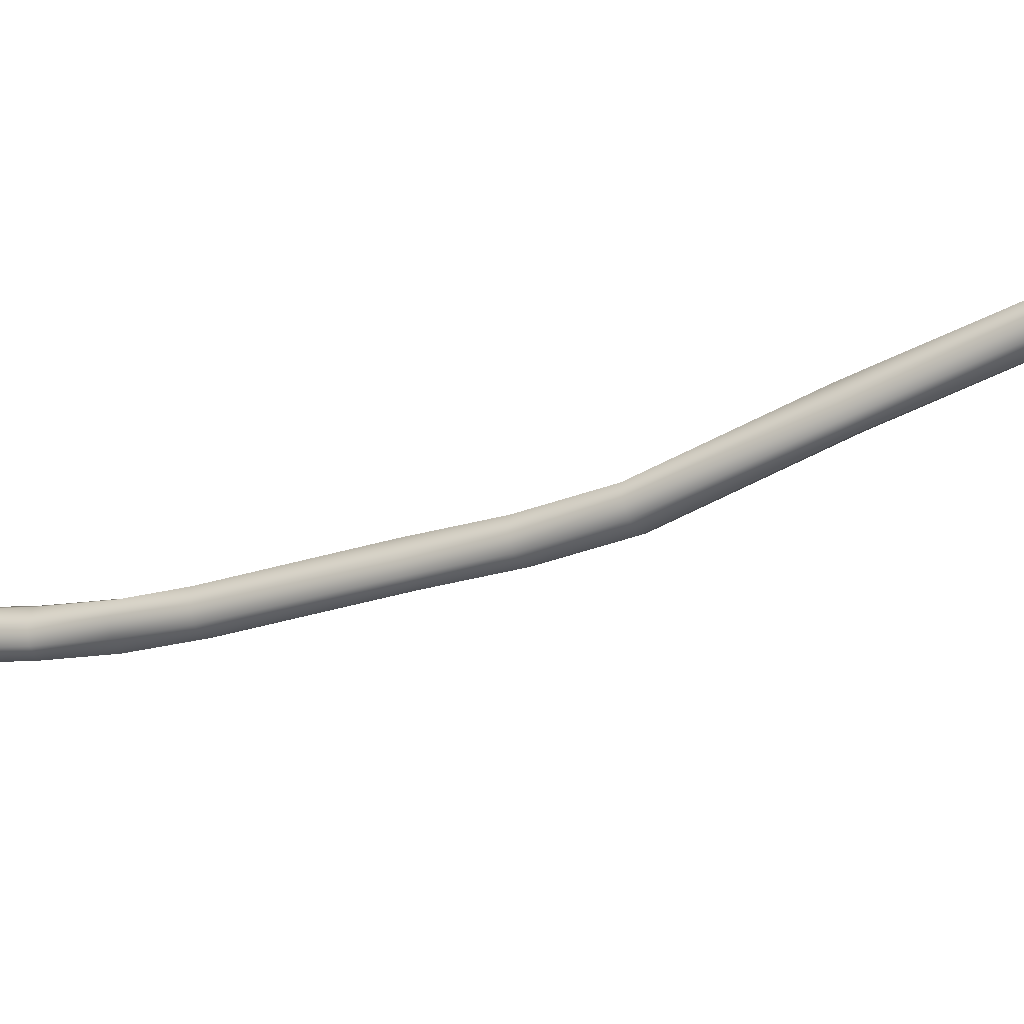
<metadata>
{"format":"obj","ext":"obj","renderer":"f3d","projection":"perspective","resolution":1024,"background":"white","views":[{"elev":-20.6,"azim":-65.5,"up":"+Z"}]}
</metadata>
<code>
v 0.365 142.5 -7.688
v 0.338 109 -8.675
v 0.3397 108.2 -9.143
v 0.365 103.8 -11.02
v 0.365 102.9 -11.26
v 0.365 102.2 -11.45
v 0.365 99.82 -12.04
v 0.365 152.7 -4.816
v 0.365 151.8 -4.859
v 0.365 150.8 -4.966
v 0.365 136.1 -9.21
v 0.365 132.4 -9.445
v 0.365 128.1 -9.172
v 0.365 113 -6.604
v 0.365 105.6 -10.5
v 0.365 101.9 -11.53
v 0.365 101.6 -11.6
v 0.365 100.8 -11.8
v 0.365 100.1 -11.94
v 0.365 99.4 -12.14
v 0.365 98.92 -12.27
v 0.365 97.92 -12.66
v 0.3649 160.1 -4.895
v 0.3649 157.4 -4.891
v 0.3649 155.9 -4.818
v 0.3649 154.3 -4.821
v 0.3649 149.9 -5.123
v 0.3649 149.4 -5.257
v 0.3649 141.7 -7.914
v 0.3649 140.7 -8.123
v 0.3649 137.6 -8.932
v 0.3649 134.7 -9.386
v 0.3649 133.5 -9.465
v 0.3649 129.6 -9.244
v 0.3649 126.5 -8.979
v 0.3649 123.7 -8.121
v 0.3649 120.5 -7.288
v 0.3649 118.5 -6.796
v 0.3649 118 -6.722
v 0.3649 117.5 -6.673
v 0.3649 114.6 -6.623
v 0.3649 111.1 -7.241
v 0.3649 110.3 -7.691
v 0.3628 109.6 -8.155
v 0.3649 104.7 -10.75
v 0.3649 148.8 -5.443
v 0.3649 146.9 -6.269
v 0.3649 144.6 -7.004
v 0.3649 106.7 -9.997
v 0.3649 96.37 -12.7
v 0.3612 160.1 -4.896
v 0.3612 96.37 -12.7
v 0.3612 96.37 -12.7
v 0.3612 160.1 -4.896
v 0.3612 96.37 -12.7
v 0.3612 160.1 -4.896
v 0.2586 96.44 -12.42
v 0.2585 157.4 -4.633
v 0.2585 154.3 -4.562
v 0.2585 133.5 -9.206
v 0.2585 114.6 -6.365
v 0.2585 111.2 -7.499
v 0.2585 160.1 -5.154
v 0.2585 155.9 -5.076
v 0.2585 126.6 -8.725
v 0.2585 117.5 -6.931
v 0.2585 134.7 -9.643
v 0.2585 129.6 -9.502
v 0.2585 118 -6.466
v 0.2585 118.4 -7.049
v 0.2585 110.3 -7.437
v 0.2585 149.9 -5.376
v 0.2585 137.6 -8.679
v 0.2585 104.7 -11
v 0.2585 141.6 -7.663
v 0.2585 140.7 -8.374
v 0.2585 120.6 -7.038
v 0.2585 149.3 -5.009
v 0.285 109.7 -8.382
v 0.2585 123.6 -8.369
v 0.2585 144.7 -7.25
v 0.2585 106.6 -9.765
v 0.2585 146.8 -6.028
v 0.2585 148.9 -5.684
v 0.2583 100.8 -11.53
v 0.2582 100.1 -11.67
v 0.2582 99.83 -11.76
v 0.2582 101.6 -11.33
v 0.2582 101.9 -11.27
v 0.2582 99.43 -11.87
v 0.2582 152.7 -4.558
v 0.2582 113 -6.346
v 0.2582 151.8 -4.602
v 0.2582 132.4 -9.187
v 0.2582 128.1 -8.914
v 0.2582 113 -6.862
v 0.2582 102.2 -11.2
v 0.2582 152.7 -5.074
v 0.2582 151.8 -5.117
v 0.2582 150.8 -4.71
v 0.2582 132.4 -9.703
v 0.2582 128 -9.429
v 0.2582 150.9 -5.221
v 0.2582 136.1 -8.955
v 0.2582 136.2 -9.465
v 0.2582 103.7 -10.77
v 0.2582 102.9 -11.01
v 0.2582 103.9 -11.26
v 0.2582 105.5 -10.27
v 0.2582 142.4 -7.44
v 0.2582 105.7 -10.74
v 0.2582 142.6 -7.935
v 0.2615 109 -8.798
v 0.2174 108.9 -8.491
v 0.1982 108.2 -8.984
v 0.278 108.3 -9.284
v 0.2582 103 -11.51
v 0.2582 100.9 -12.06
v 0.2581 102.2 -11.71
v 0.2581 101.6 -11.86
v 0.2581 100.2 -12.21
v 0.2581 101.9 -11.78
v 0.2581 97.99 -12.41
v 0.2581 99.8 -12.3
v 0.2581 98.97 -12.01
v 0.2581 99.36 -12.39
v 0.258 97.84 -12.9
v 0.258 98.86 -12.52
v 0.2578 96.3 -12.99
v 0.2578 111.1 -6.984
v 0.2578 160.1 -4.637
v 0.2578 155.9 -4.56
v 0.2578 133.5 -9.723
v 0.2578 129.6 -8.987
v 0.2578 117.5 -6.415
v 0.2578 157.4 -5.149
v 0.2578 154.3 -5.079
v 0.2578 134.6 -9.129
v 0.2578 126.5 -9.232
v 0.2578 118 -6.978
v 0.2578 114.6 -6.881
v 0.2578 149.8 -4.87
v 0.2578 118.5 -6.543
v 0.2578 110.4 -7.944
v 0.2578 137.7 -9.183
v 0.2578 104.6 -10.51
v 0.2578 141.7 -8.165
v 0.2578 140.6 -7.872
v 0.2578 120.5 -7.539
v 0.2578 123.8 -7.872
v 0.2578 149.4 -5.505
v 0.249 109.6 -7.933
v 0.2578 144.6 -6.758
v 0.2578 106.8 -10.23
v 0.2578 148.7 -5.201
v 0.2578 147 -6.511
v 0.2555 96.44 -12.42
v 0.2555 96.44 -12.42
v 0.2555 160.1 -5.151
v 0.2555 96.44 -12.42
v 0.2555 160.1 -4.64
v 0.2555 96.3 -12.98
v 0.2555 96.3 -12.98
v 5.6e-05 99.44 -11.74
v 5.6e-05 98.99 -11.89
v 4.7e-05 99.84 -11.64
v 2.9e-05 100.1 -11.54
v 2.6e-05 98.02 -12.3
v -8e-06 100.8 -11.41
v -4.1e-05 101.6 -11.22
v -4.5e-05 96.47 -12.3
v -5.6e-05 101.9 -11.16
v -7.3e-05 102.2 -11.09
v -9.6e-05 102.8 -10.91
v -0.000104 96.47 -12.31
v -0.000105 160.1 -5.257
v -0.000105 160.1 -4.534
v -0.000105 160.1 -5.257
v -0.00011 160.1 -4.534
v -0.00011 160.1 -4.531
v -0.00011 160.1 -5.261
v -0.00011 157.4 -4.526
v -0.00011 157.4 -5.256
v -0.00011 155.9 -4.453
v -0.00011 155.9 -5.183
v -0.00011 154.3 -4.455
v -0.00011 154.3 -5.185
v -0.00011 152.7 -5.181
v -0.00011 152.7 -4.451
v -0.00011 151.8 -5.223
v -0.00011 151.8 -4.495
v -0.00011 150.9 -5.327
v -0.00011 150.8 -4.604
v -0.00011 150 -5.481
v -0.00011 149.8 -4.766
v -0.00011 149.5 -5.608
v -0.00011 149.3 -4.906
v -0.00011 148.9 -5.784
v -0.00011 148.7 -5.102
v -0.00011 147 -6.61
v -0.00011 146.7 -5.928
v -0.00011 144.7 -7.352
v -0.00011 144.5 -6.657
v -0.00011 142.6 -8.038
v -0.00011 142.4 -7.338
v -0.00011 141.8 -8.268
v -0.00011 141.6 -7.559
v -0.00011 140.8 -8.479
v -0.00011 140.6 -7.768
v -0.00011 137.7 -9.287
v -0.00011 137.5 -8.575
v -0.00011 136.2 -9.571
v -0.00011 136.1 -8.849
v -0.00011 134.7 -9.75
v -0.00011 134.6 -9.023
v -0.00011 133.5 -9.829
v -0.00011 133.5 -9.099
v -0.00011 132.4 -9.08
v -0.00011 132.4 -9.81
v -0.00011 129.6 -8.88
v -0.00011 129.6 -9.609
v -0.00011 128.1 -8.808
v -0.00011 128 -9.535
v -0.00011 126.6 -8.62
v -0.00011 126.5 -9.336
v -0.00011 123.8 -7.77
v -0.00011 123.6 -8.472
v -0.00011 120.6 -6.934
v -0.00011 120.4 -7.642
v -0.00011 118.5 -6.438
v -0.00011 118.4 -7.154
v -0.00011 118 -6.36
v -0.00011 117.9 -7.084
v -0.00011 117.5 -6.309
v -0.00011 117.5 -7.038
v -0.00011 114.6 -6.257
v -0.00011 114.6 -6.987
v -0.00011 113 -6.969
v -0.00011 113 -6.239
v -0.00011 111.2 -7.606
v -0.00011 111.1 -6.878
v -0.00011 110.4 -8.049
v -0.00011 110.3 -7.332
v -0.00011 109.7 -8.487
v -0.00011 109.5 -7.849
v -0.00011 109.1 -8.952
v -0.00011 109 -8.298
v -0.00011 108.4 -9.431
v -0.00011 108.2 -8.782
v -0.00011 106.9 -10.32
v -0.00011 106.6 -9.669
v -0.00011 105.7 -10.84
v -0.00011 105.4 -10.09
v -0.00011 104.8 -11.1
v -0.00011 104.5 -10.41
v -0.00011 103.7 -10.66
v -0.00011 96.27 -13.11
v -0.00011 96.27 -13.1
v -0.000114 160.1 -4.534
v -0.000114 160.1 -5.257
v -0.000115 160.1 -5.257
v -0.000116 103.9 -11.37
v -0.000139 103 -11.62
v -0.000158 102.3 -11.81
v -0.000173 97.81 -13
v -0.000176 101.9 -11.89
v -0.000202 101.6 -11.96
v -0.000246 100.9 -12.17
v -0.000248 98.83 -12.61
v -0.000271 100.2 -12.31
v -0.000277 99.34 -12.49
v -0.00028 99.79 -12.4
v -0.2557 96.44 -12.42
v -0.2557 96.44 -12.42
v -0.2558 96.3 -12.98
v -0.2558 160.1 -4.64
v -0.2558 96.3 -12.98
v -0.2558 96.3 -12.98
v -0.2558 160.1 -5.151
v -0.258 148.7 -5.201
v -0.258 147 -6.511
v -0.258 106.8 -10.23
v -0.258 144.6 -6.758
v -0.258 149.4 -5.505
v -0.2653 109.6 -7.933
v -0.258 123.8 -7.872
v -0.258 140.6 -7.872
v -0.258 120.5 -7.539
v -0.258 141.7 -8.165
v -0.258 104.6 -10.51
v -0.258 137.7 -9.183
v -0.258 149.8 -4.87
v -0.258 118.5 -6.543
v -0.258 110.4 -7.944
v -0.258 134.6 -9.129
v -0.258 118 -6.978
v -0.258 160.1 -4.637
v -0.258 157.4 -5.149
v -0.258 155.9 -4.56
v -0.258 154.3 -5.079
v -0.258 133.5 -9.723
v -0.258 129.6 -8.987
v -0.258 126.5 -9.232
v -0.258 117.5 -6.415
v -0.258 114.6 -6.881
v -0.258 111.1 -6.984
v -0.2581 96.3 -12.99
v -0.2582 98.96 -11.98
v -0.2583 99.42 -11.84
v -0.2583 97.99 -12.4
v -0.2583 99.83 -11.74
v -0.2583 98.85 -12.49
v -0.2583 100.1 -11.64
v -0.2584 97.84 -12.89
v -0.2584 101.9 -11.26
v -0.2584 102.2 -11.19
v -0.2584 101.6 -11.32
v -0.2584 100.8 -11.51
v -0.2584 102.9 -11.01
v -0.3123 108.3 -9.29
v -0.2967 108.1 -8.984
v -0.3104 109 -8.801
v -0.2921 108.9 -8.491
v -0.2584 142.6 -7.935
v -0.2584 142.4 -7.44
v -0.2584 103.7 -10.77
v -0.2584 105.7 -10.74
v -0.2584 105.5 -10.27
v -0.2584 103 -11.51
v -0.2584 103.9 -11.26
v -0.2584 136.2 -9.465
v -0.2584 136.1 -8.955
v -0.2584 102.2 -11.7
v -0.2584 150.9 -5.221
v -0.2584 150.8 -4.71
v -0.2584 152.7 -5.074
v -0.2584 151.8 -5.117
v -0.2584 151.8 -4.602
v -0.2584 132.4 -9.187
v -0.2584 132.4 -9.703
v -0.2584 128.1 -8.914
v -0.2584 128 -9.429
v -0.2584 152.7 -4.558
v -0.2584 113 -6.862
v -0.2584 113 -6.346
v -0.2584 101.9 -11.78
v -0.2584 101.6 -11.85
v -0.2584 99.35 -12.37
v -0.2585 99.8 -12.27
v -0.2585 100.9 -12.04
v -0.2585 100.1 -12.18
v -0.2587 148.9 -5.684
v -0.2587 146.8 -6.028
v -0.2587 106.6 -9.765
v -0.2587 144.7 -7.25
v -0.2587 149.3 -5.009
v -0.2587 123.6 -8.369
v -0.3013 109.7 -8.382
v -0.2587 141.6 -7.663
v -0.2587 120.6 -7.038
v -0.2587 140.7 -8.374
v -0.2587 137.6 -8.679
v -0.2587 149.9 -5.376
v -0.2587 104.7 -11
v -0.2587 118.4 -7.049
v -0.2587 110.3 -7.437
v -0.2587 118 -6.466
v -0.2587 134.7 -9.643
v -0.2587 129.6 -9.502
v -0.2587 126.6 -8.725
v -0.2587 160.1 -5.154
v -0.2587 157.4 -4.633
v -0.2587 155.9 -5.076
v -0.2587 154.3 -4.562
v -0.2587 133.5 -9.206
v -0.2587 117.5 -6.931
v -0.2587 114.6 -6.365
v -0.2587 111.2 -7.499
v -0.2588 96.44 -12.42
v -0.3614 96.37 -12.7
v -0.3614 160.1 -4.896
v -0.3614 96.37 -12.7
v -0.3614 96.37 -12.7
v -0.3614 160.1 -4.896
v -0.3615 160.1 -4.896
v -0.3652 96.37 -12.7
v -0.3652 148.8 -5.443
v -0.3652 146.9 -6.269
v -0.3652 144.6 -7.004
v -0.3652 106.7 -9.997
v -0.3652 160.1 -4.895
v -0.3652 157.4 -4.891
v -0.3652 155.9 -4.818
v -0.3652 154.3 -4.821
v -0.3652 149.9 -5.123
v -0.3652 149.4 -5.257
v -0.3652 141.7 -7.914
v -0.3652 140.7 -8.123
v -0.3652 137.6 -8.932
v -0.3652 134.7 -9.386
v -0.3652 133.5 -9.465
v -0.3652 129.6 -9.244
v -0.3652 126.5 -8.979
v -0.3652 123.7 -8.121
v -0.3652 120.5 -7.288
v -0.3652 118.5 -6.796
v -0.3652 118 -6.722
v -0.3652 117.5 -6.673
v -0.3652 114.6 -6.623
v -0.3652 111.1 -7.241
v -0.3652 110.3 -7.691
v -0.3662 109.6 -8.156
v -0.3652 104.7 -10.75
v -0.3652 97.91 -12.64
v -0.3652 98.91 -12.23
v -0.3652 152.7 -4.816
v -0.3652 151.8 -4.859
v -0.3652 150.8 -4.966
v -0.3652 136.1 -9.21
v -0.3652 132.4 -9.445
v -0.3652 128.1 -9.172
v -0.3652 113 -6.604
v -0.3652 105.6 -10.5
v -0.3652 101.6 -11.58
v -0.3652 100.8 -11.77
v -0.3652 100.1 -11.91
v -0.3652 99.81 -12
v -0.3652 99.39 -12.1
v -0.3652 142.5 -7.688
v -0.3706 109 -8.677
v -0.3739 108.2 -9.146
v -0.3652 103.8 -11.02
v -0.3652 102.9 -11.26
v -0.3652 102.2 -11.44
v -0.3652 101.9 -11.51
f 435 434 333
f 435 315 434
f 424 435 346
f 424 317 435
f 346 435 333
f 317 315 435
f 434 433 329
f 434 316 433
f 333 434 329
f 315 316 434
f 433 432 330
f 433 319 432
f 329 433 330
f 316 319 433
f 432 413 364
f 432 326 413
f 330 432 364
f 319 326 432
f 431 430 322
f 431 321 430
f 390 354 431
f 390 431 320
f 354 321 431
f 320 431 322
f 430 412 358
f 430 323 412
f 322 430 358
f 321 323 430
f 397 359 429
f 397 429 324
f 429 389 355
f 429 325 389
f 359 325 429
f 324 429 355
f 428 427 349
f 428 309 427
f 415 428 348
f 415 308 428
f 348 428 349
f 308 309 428
f 427 426 351
f 427 311 426
f 349 427 351
f 309 311 427
f 426 425 350
f 426 313 425
f 351 426 350
f 311 313 426
f 425 424 347
f 425 318 424
f 350 425 347
f 313 318 425
f 347 424 346
f 318 317 424
f 364 413 423
f 413 328 423
f 423 354 390
f 327 423 390
f 364 423 327
f 423 328 354
f 378 410 422
f 410 345 422
f 422 377 409
f 344 422 409
f 378 422 344
f 422 345 377
f 403 370 421
f 403 421 342
f 421 402 369
f 421 341 402
f 370 341 421
f 342 421 369
f 369 402 420
f 402 339 420
f 420 375 401
f 340 420 401
f 420 339 375
f 369 420 340
f 368 400 419
f 400 332 419
f 419 362 399
f 331 419 399
f 368 419 331
f 419 332 362
f 418 338 417
f 334 418 417
f 363 395 418
f 395 335 418
f 363 418 334
f 418 335 338
f 417 343 416
f 337 417 416
f 417 338 343
f 334 417 337
f 416 374 394
f 336 416 394
f 416 343 374
f 337 416 336
f 414 415 312
f 414 310 415
f 312 415 348
f 310 308 415
f 386 379 414
f 386 414 314
f 379 310 414
f 314 414 312
f 413 290 328
f 326 290 413
f 412 366 411
f 358 412 411
f 412 285 366
f 323 285 412
f 411 410 378
f 411 366 410
f 294 411 378
f 358 411 294
f 366 306 410
f 410 306 345
f 409 377 408
f 409 408 376
f 305 409 376
f 344 409 305
f 376 408 407
f 408 367 407
f 377 304 408
f 408 304 367
f 407 367 406
f 407 406 365
f 376 407 296
f 296 407 365
f 365 406 405
f 406 360 405
f 367 293 406
f 406 293 360
f 405 360 404
f 405 404 357
f 365 405 288
f 288 405 357
f 404 370 403
f 357 404 403
f 404 286 370
f 360 286 404
f 357 403 303
f 303 403 342
f 341 302 402
f 402 302 339
f 401 375 400
f 401 400 368
f 301 401 368
f 340 401 301
f 375 295 400
f 400 295 332
f 399 362 398
f 399 398 361
f 291 399 361
f 331 399 291
f 361 398 397
f 398 359 397
f 362 287 398
f 398 287 359
f 361 397 289
f 289 397 324
f 396 395 363
f 396 356 395
f 387 356 396
f 352 387 396
f 284 396 363
f 352 396 284
f 356 292 395
f 395 292 335
f 394 374 393
f 394 393 373
f 300 394 373
f 336 394 300
f 373 393 392
f 393 372 392
f 374 299 393
f 393 299 372
f 392 372 391
f 392 391 371
f 373 392 298
f 298 392 371
f 372 297 391
f 391 181 371
f 180 391 297
f 391 23 181
f 391 180 23
f 327 390 282
f 282 390 320
f 355 389 388
f 389 353 388
f 389 283 353
f 325 283 389
f 388 353 387
f 388 387 352
f 355 388 281
f 281 388 352
f 387 280 356
f 353 280 387
f 386 57 379
f 307 386 314
f 307 386 50
f 57 386 50
f 385 261 279
f 384 276 179
f 383 275 53
f 382 52 160
f 381 177 178
f 380 158 274
f 379 171 310
f 379 57 171
f 240 378 344
f 294 378 240
f 345 236 377
f 377 236 304
f 305 376 235
f 235 376 296
f 339 217 375
f 375 217 295
f 343 186 374
f 374 186 299
f 300 373 185
f 185 373 298
f 299 182 372
f 372 182 297
f 298 371 181
f 370 224 341
f 286 224 370
f 342 369 221
f 221 369 340
f 214 368 331
f 301 368 214
f 304 232 367
f 367 232 293
f 366 243 306
f 285 243 366
f 296 365 231
f 231 365 288
f 330 364 254
f 254 364 327
f 194 363 334
f 284 363 194
f 332 211 362
f 362 211 287
f 291 361 208
f 208 361 289
f 293 228 360
f 360 228 286
f 359 207 325
f 287 207 359
f 322 358 244
f 244 358 294
f 227 357 303
f 288 357 227
f 356 197 292
f 280 197 356
f 324 355 202
f 202 355 281
f 328 251 354
f 354 251 321
f 283 201 353
f 353 201 280
f 198 352 284
f 281 352 198
f 351 350 268
f 349 351 270
f 270 351 268
f 350 347 267
f 268 350 267
f 348 349 272
f 272 349 270
f 312 348 271
f 271 348 272
f 347 346 266
f 267 347 266
f 346 333 264
f 266 346 264
f 306 239 345
f 345 239 236
f 238 344 305
f 240 344 238
f 338 189 343
f 343 189 186
f 303 342 223
f 223 342 221
f 341 222 302
f 224 222 341
f 219 340 301
f 221 340 219
f 302 218 339
f 339 218 217
f 335 191 338
f 338 191 189
f 190 337 336
f 192 334 337
f 192 337 190
f 188 336 300
f 190 336 188
f 292 193 335
f 335 193 191
f 194 334 192
f 333 329 263
f 264 333 263
f 295 213 332
f 332 213 211
f 212 331 291
f 214 331 212
f 329 330 262
f 262 330 254
f 263 329 262
f 290 253 328
f 328 253 251
f 252 327 282
f 254 327 252
f 319 174 326
f 326 256 290
f 174 256 326
f 325 205 283
f 207 205 325
f 289 324 204
f 204 324 202
f 321 249 323
f 323 247 285
f 249 247 323
f 320 322 246
f 246 322 244
f 251 249 321
f 282 320 248
f 248 320 246
f 316 173 319
f 173 174 319
f 318 169 317
f 313 167 318
f 167 169 318
f 317 170 315
f 169 170 317
f 315 172 316
f 172 173 316
f 170 172 315
f 314 312 269
f 307 314 265
f 265 314 269
f 311 166 313
f 166 167 313
f 269 312 271
f 309 164 311
f 164 166 311
f 310 168 308
f 171 168 310
f 308 165 309
f 165 164 309
f 168 165 308
f 257 307 265
f 129 257 307
f 50 129 307
f 243 241 306
f 306 241 239
f 236 234 304
f 304 234 232
f 219 301 216
f 216 301 214
f 238 305 237
f 237 305 235
f 227 303 225
f 225 303 223
f 222 220 302
f 302 220 218
f 188 300 187
f 187 300 185
f 186 184 299
f 299 184 182
f 185 298 183
f 183 298 181
f 182 180 297
f 235 296 233
f 233 296 231
f 217 215 295
f 295 215 213
f 244 294 242
f 242 294 240
f 232 230 293
f 293 230 228
f 197 195 292
f 292 195 193
f 212 291 210
f 210 291 208
f 256 255 290
f 290 255 253
f 208 289 206
f 206 289 204
f 231 288 229
f 229 288 227
f 211 209 287
f 287 209 207
f 228 226 286
f 286 226 224
f 247 245 285
f 285 245 243
f 198 284 196
f 196 284 194
f 205 203 283
f 283 203 201
f 252 282 250
f 250 282 248
f 202 281 200
f 200 281 198
f 201 199 280
f 280 199 197
f 278 258 163
f 277 162 55
f 273 157 175
f 126 271 272
f 124 272 270
f 126 272 124
f 128 269 271
f 128 271 126
f 121 270 268
f 124 270 121
f 127 265 269
f 127 269 128
f 118 268 267
f 121 268 118
f 120 267 266
f 118 267 120
f 122 266 264
f 120 266 122
f 129 257 265
f 129 265 127
f 119 264 263
f 122 264 119
f 117 263 262
f 119 263 117
f 108 262 254
f 117 262 108
f 260 259 56
f 256 146 255
f 174 106 256
f 256 106 146
f 255 146 253
f 254 252 111
f 74 254 111
f 108 254 74
f 253 109 251
f 146 109 253
f 252 250 154
f 111 252 154
f 251 115 249
f 251 82 115
f 109 82 251
f 154 250 248
f 249 114 247
f 249 115 114
f 116 248 246
f 154 248 116
f 247 152 245
f 247 114 152
f 113 246 244
f 116 246 113
f 245 152 243
f 244 242 144
f 79 244 144
f 113 244 79
f 243 130 241
f 152 71 243
f 243 71 130
f 144 242 240
f 241 130 239
f 240 238 96
f 144 240 62
f 62 240 96
f 239 92 236
f 130 92 239
f 238 237 141
f 96 238 141
f 141 237 235
f 236 135 234
f 236 61 135
f 92 61 236
f 235 233 140
f 141 235 66
f 66 235 140
f 234 135 232
f 140 233 231
f 232 143 230
f 232 69 143
f 135 69 232
f 231 229 149
f 70 231 149
f 140 231 70
f 230 143 228
f 149 229 227
f 228 150 226
f 228 77 150
f 143 77 228
f 227 225 139
f 149 227 80
f 80 227 139
f 226 150 224
f 139 225 223
f 224 95 222
f 150 65 224
f 224 65 95
f 102 223 221
f 139 223 102
f 222 134 220
f 222 95 134
f 221 219 101
f 102 221 68
f 68 221 101
f 220 134 218
f 219 216 133
f 101 219 133
f 218 94 217
f 134 94 218
f 217 138 215
f 217 60 138
f 94 60 217
f 133 216 214
f 215 138 213
f 214 212 105
f 133 214 67
f 67 214 105
f 213 104 211
f 138 104 213
f 212 210 145
f 105 212 145
f 211 148 209
f 211 73 148
f 104 73 211
f 145 210 208
f 209 148 207
f 208 206 147
f 76 208 147
f 145 208 76
f 207 110 205
f 148 75 207
f 207 75 110
f 147 206 204
f 205 153 203
f 205 110 153
f 112 204 202
f 147 204 112
f 203 153 201
f 202 200 156
f 81 202 156
f 112 202 81
f 201 155 199
f 201 83 155
f 153 83 201
f 156 200 198
f 199 155 197
f 198 196 151
f 156 198 84
f 84 198 151
f 197 142 195
f 155 78 197
f 197 78 142
f 151 196 194
f 195 142 193
f 194 192 103
f 151 194 72
f 72 194 103
f 193 100 191
f 142 100 193
f 192 190 99
f 103 192 99
f 191 93 189
f 100 93 191
f 190 188 98
f 99 190 98
f 189 91 186
f 93 91 189
f 188 187 137
f 98 188 137
f 137 187 185
f 186 132 184
f 186 59 132
f 91 59 186
f 185 183 136
f 137 185 64
f 64 185 136
f 184 132 182
f 136 183 181
f 182 131 180
f 132 58 182
f 182 58 131
f 136 181 63
f 181 23 63
f 23 180 131
f 179 161 54
f 176 51 159
f 173 107 174
f 174 107 106
f 172 97 173
f 173 97 107
f 170 89 172
f 172 89 97
f 171 123 168
f 171 57 123
f 169 88 170
f 170 88 89
f 167 85 169
f 169 85 88
f 168 125 165
f 168 123 125
f 166 86 167
f 167 86 85
f 164 87 166
f 166 87 86
f 165 90 164
f 164 90 87
f 165 125 90
f 47 156 84
f 81 156 47
f 83 46 155
f 155 46 78
f 49 154 116
f 111 154 49
f 110 48 153
f 153 48 83
f 114 44 152
f 152 44 71
f 84 151 28
f 28 151 72
f 77 36 150
f 150 36 65
f 37 149 80
f 70 149 37
f 148 30 75
f 73 30 148
f 29 147 112
f 76 147 29
f 146 45 109
f 106 45 146
f 105 145 31
f 31 145 76
f 79 144 43
f 43 144 62
f 143 38 77
f 69 38 143
f 142 27 100
f 78 27 142
f 96 141 41
f 41 141 66
f 39 140 70
f 66 140 39
f 35 139 102
f 80 139 35
f 138 32 104
f 60 32 138
f 98 137 26
f 26 137 64
f 64 136 24
f 24 136 63
f 95 34 134
f 134 34 94
f 101 133 33
f 33 133 67
f 59 25 132
f 132 25 58
f 58 23 131
f 135 40 69
f 61 40 135
f 130 42 92
f 71 42 130
f 50 129 127
f 22 127 128
f 21 128 126
f 22 128 21
f 50 127 22
f 20 126 124
f 21 126 20
f 123 21 125
f 125 20 90
f 125 21 20
f 7 124 121
f 20 124 7
f 57 22 123
f 123 22 21
f 17 120 122
f 16 122 119
f 17 122 16
f 19 121 118
f 7 121 19
f 18 118 120
f 18 120 17
f 6 119 117
f 16 119 6
f 19 118 18
f 5 117 108
f 6 117 5
f 3 116 113
f 49 116 3
f 115 2 114
f 82 3 115
f 115 3 2
f 114 2 44
f 2 113 79
f 3 113 2
f 1 112 81
f 29 112 1
f 74 111 15
f 15 111 49
f 75 1 110
f 110 1 48
f 109 15 82
f 45 15 109
f 4 108 74
f 5 108 4
f 107 4 106
f 97 5 107
f 107 5 4
f 106 4 45
f 67 105 11
f 11 105 31
f 104 11 73
f 32 11 104
f 103 99 9
f 72 103 10
f 10 103 9
f 100 10 93
f 27 10 100
f 13 102 68
f 35 102 13
f 68 101 12
f 12 101 33
f 99 98 8
f 9 99 8
f 8 98 26
f 89 6 97
f 97 6 5
f 62 96 14
f 14 96 41
f 65 13 95
f 95 13 34
f 94 12 60
f 34 12 94
f 93 9 91
f 10 9 93
f 92 14 61
f 42 14 92
f 91 8 59
f 9 8 91
f 90 7 87
f 90 20 7
f 88 16 89
f 89 16 6
f 85 17 88
f 88 17 16
f 87 19 86
f 87 7 19
f 86 18 85
f 86 19 18
f 85 18 17
f 47 84 46
f 46 84 28
f 48 47 83
f 83 47 46
f 15 49 82
f 82 49 3
f 48 81 47
f 1 81 48
f 37 80 36
f 36 80 35
f 44 79 43
f 2 79 44
f 46 28 78
f 78 28 27
f 38 37 77
f 77 37 36
f 31 76 30
f 30 76 29
f 30 29 75
f 75 29 1
f 45 74 15
f 4 74 45
f 73 31 30
f 11 31 73
f 28 72 27
f 27 72 10
f 39 70 38
f 38 70 37
f 44 43 71
f 71 43 42
f 40 39 69
f 69 39 38
f 13 68 34
f 34 68 12
f 33 67 32
f 32 67 11
f 41 66 40
f 40 66 39
f 36 35 65
f 65 35 13
f 26 64 25
f 25 64 24
f 24 63 23
f 43 62 42
f 42 62 14
f 61 41 40
f 14 41 61
f 60 33 32
f 12 33 60
f 59 26 25
f 8 26 59
f 25 24 58
f 58 24 23
f 57 50 22
g

</code>
